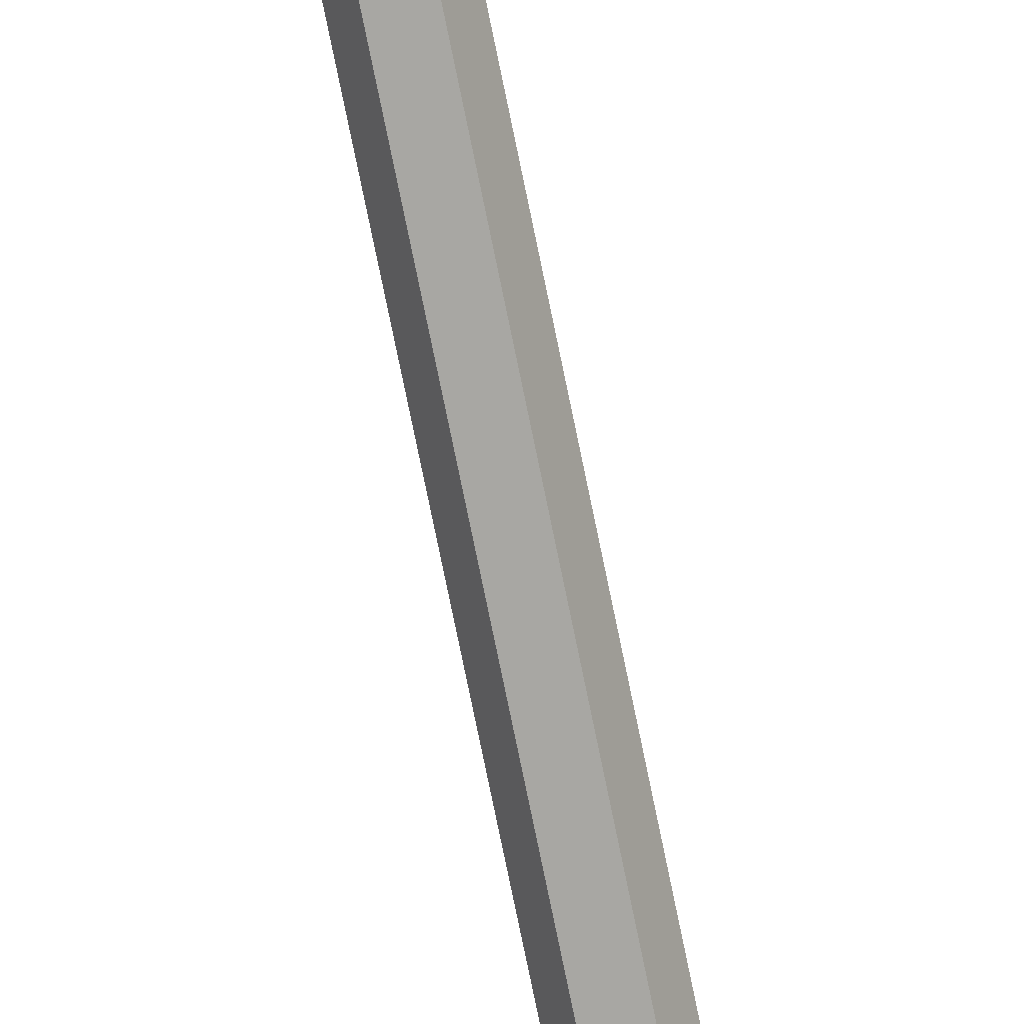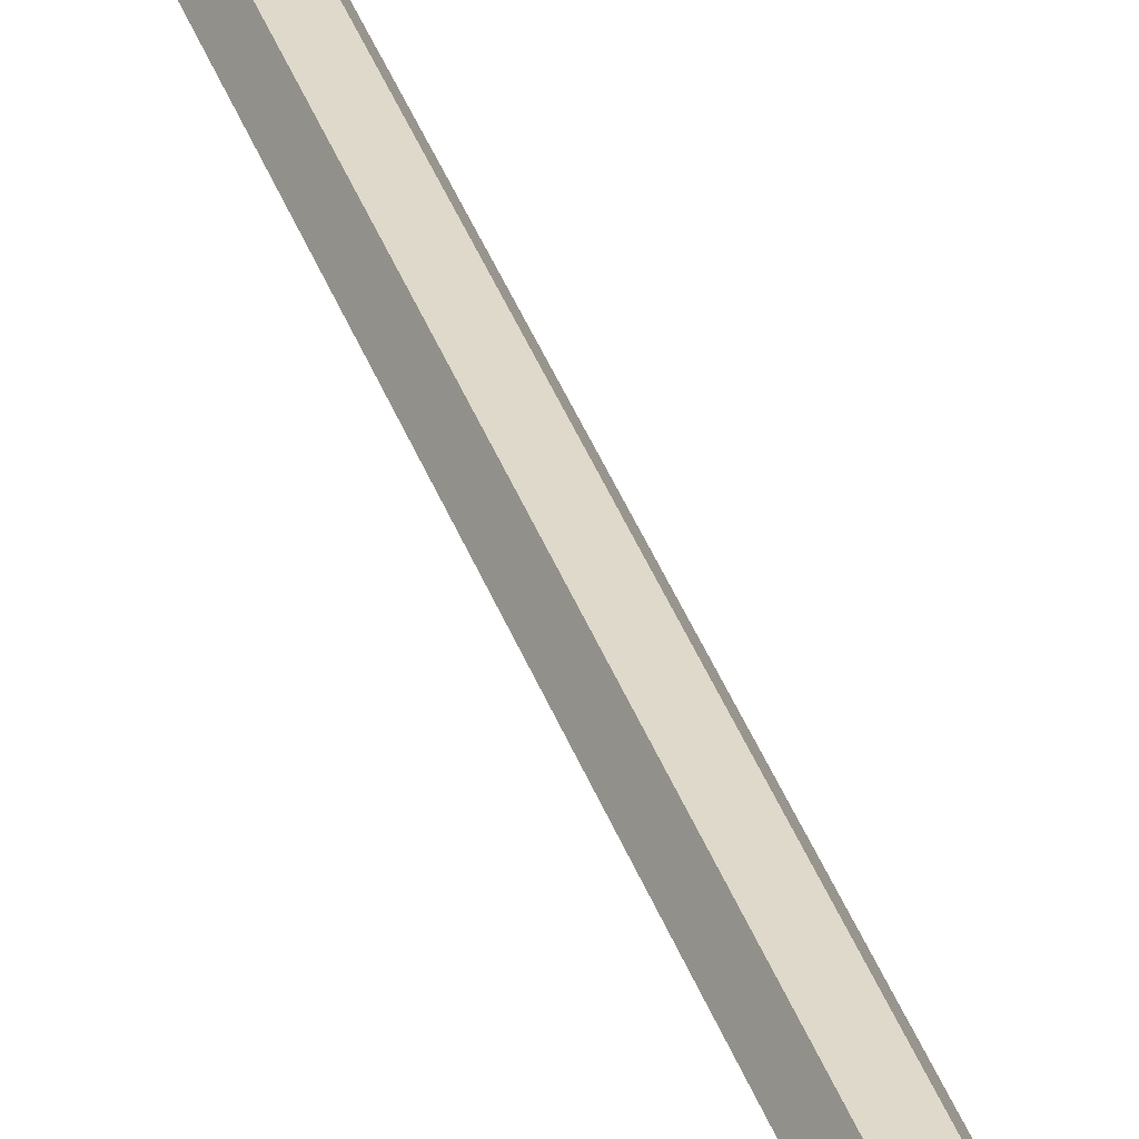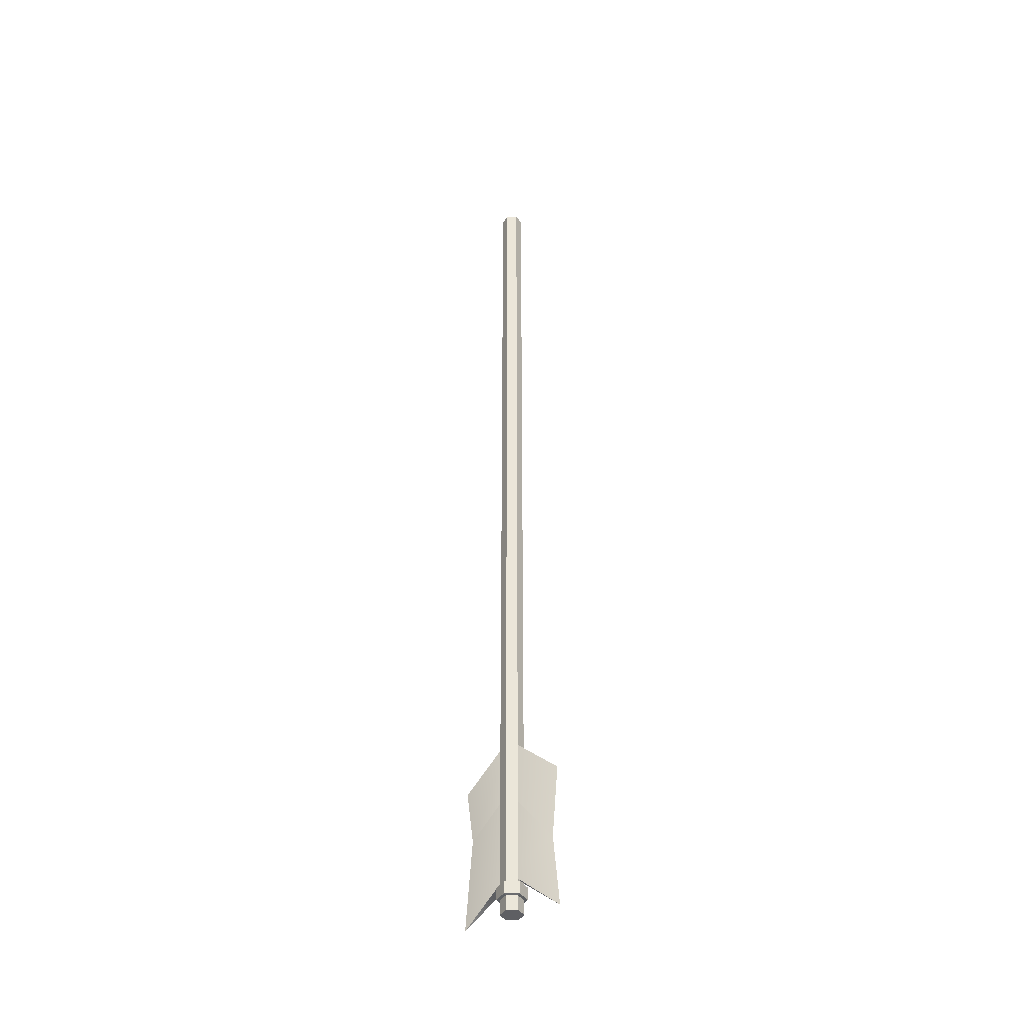
<metadata>
{"format":"obj","ext":"obj","renderer":"f3d","projection":"perspective","resolution":1024,"background":"white","views":[{"elev":-74.4,"azim":-168.5,"up":"+Y"},{"elev":32.3,"azim":164.0,"up":"+Y"},{"elev":-40.8,"azim":-59.1,"up":"+Z"}]}
</metadata>
<code>
v 0 4.624 -49.63
v 0 4.624 -36.26
v -0 -4.624 -49.63
v -0 -4.624 -36.26
v 0 4.002 -41.22
v -0 -4.053 -43.02
v 0.6202 5e-06 -32.29
v 0.6202 -3e-06 -37.75
v 0.6202 -3e-06 -45.65
v -0.6202 -3e-06 -45.65
v -0.6202 -3e-06 -37.75
v -0.6202 5e-06 -32.29
v 0.5223 0.9046 -49.34
v -0.5223 0.9046 -49.34
v -1.045 -7e-06 -49.34
v -0.5223 -0.9046 -49.34
v 0.5223 -0.9046 -49.34
v 1.045 -7e-06 -49.34
v 0 -7e-06 -49.34
v 1.045 -7e-06 -46.73
v 0.5223 0.9046 -46.73
v -0.5223 0.9046 -46.73
v -1.045 -7e-06 -46.73
v -0.5223 -0.9046 -46.73
v 0.5223 -0.9046 -46.73
v 0.5223 0.9046 -47.99
v -0.5223 0.9046 -47.99
v -1.045 -7e-06 -47.99
v -0.5223 -0.9046 -47.99
v 0.5223 -0.9046 -47.99
v 1.045 -7e-06 -47.99
v 1.336 -7e-06 -47.93
v 0.6679 1.157 -47.93
v 0.6679 1.157 -46.78
v 1.336 -7e-06 -46.78
v -0.6679 1.157 -47.93
v -0.6679 1.157 -46.78
v -1.336 -7e-06 -47.93
v -1.336 -7e-06 -46.78
v -0.6679 -1.157 -47.93
v -0.6679 -1.157 -46.78
v 0.6679 -1.157 -47.93
v 0.6679 -1.157 -46.78
v -0.5223 0.9046 40.03
v 0.5223 0.9046 40.03
v 1.045 0 40.03
v 0.5223 -0.9046 40.03
v -0.5223 -0.9046 40.03
v -1.045 0 40.03
v 0.5223 0.9046 -29.37
v -0.5223 0.9046 -29.37
v -1.045 0 -29.37
v -0.5223 -0.9046 -29.37
v 0.5223 -0.9046 -29.37
v 1.045 0 -29.37
v 0.5223 -0.9046 -24.76
v -0.5223 -0.9046 -24.76
v -1.045 0 -24.76
v -0.5223 0.9046 -24.76
v 0.5223 0.9046 -24.76
v 1.045 0 -24.76
f 1 9 10
f 2 12 7
f 3 10 9
f 4 7 12
f 1 10 11 5
f 5 8 9 1
f 2 7 8 5
f 5 11 12 2
f 6 8 7 4
f 3 9 8 6
f 6 11 10 3
f 4 12 11 6
f 50 51 59 60
f 51 52 58 59
f 52 53 57 58
f 53 54 56 57
f 54 55 61 56
f 55 50 60 61
f 14 13 19
f 15 14 19
f 16 15 19
f 17 16 19
f 18 17 19
f 13 18 19
f 22 23 52 51
f 23 24 53 52
f 25 20 55 54
f 20 21 50 55
f 32 33 34 35
f 33 36 37 34
f 36 38 39 37
f 38 40 41 39
f 40 42 43 41
f 42 32 35 43
f 13 14 27 26
f 14 15 28 27
f 15 16 29 28
f 16 17 30 29
f 17 18 31 30
f 18 13 26 31
f 31 26 33 32
f 21 20 35 34
f 26 27 36 33
f 22 21 34 37
f 27 28 38 36
f 23 22 37 39
f 28 29 40 38
f 24 23 39 41
f 29 30 42 40
f 25 24 41 43
f 30 31 32 42
f 20 25 43 35
f 57 56 47 48
f 58 57 48 49
f 59 58 49 44
f 60 59 44 45
f 61 60 45 46
f 56 61 46 47
f 50 21 22 51
f 25 54 53 24

</code>
